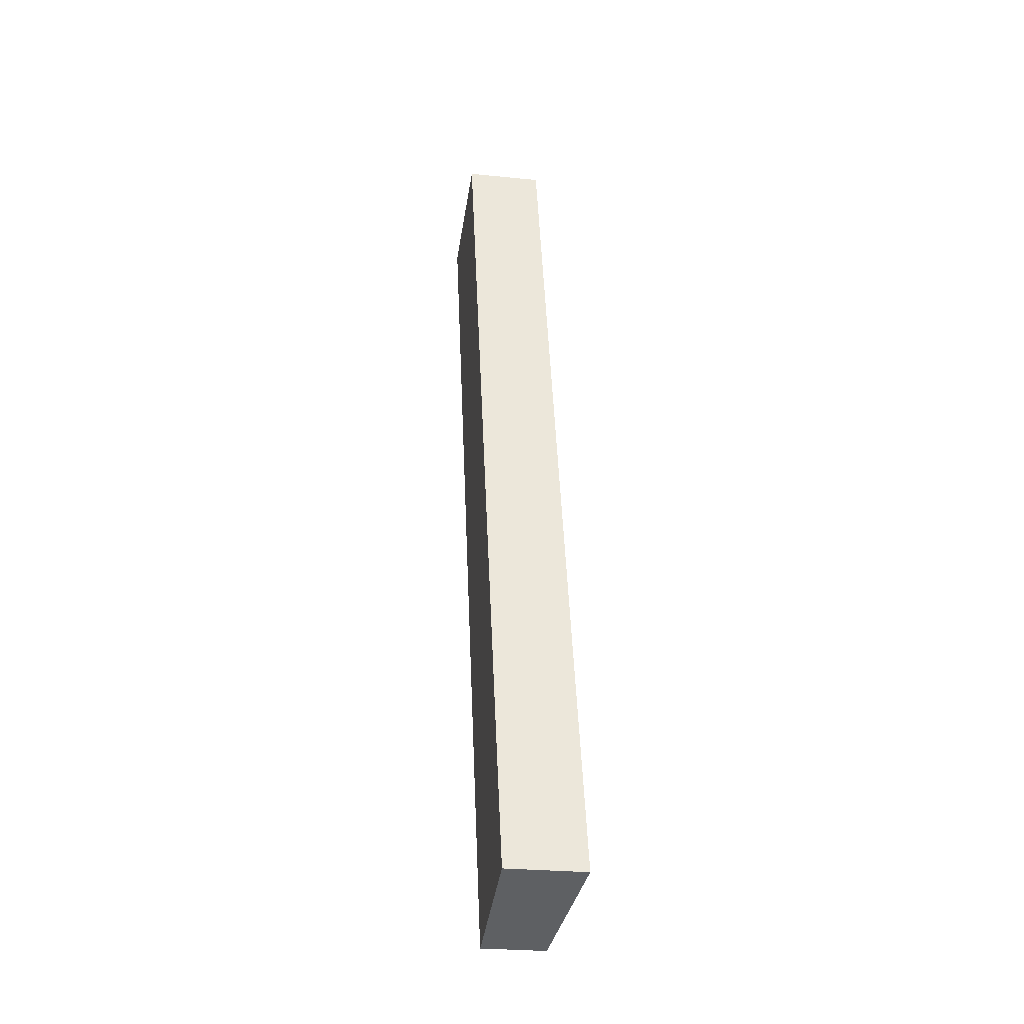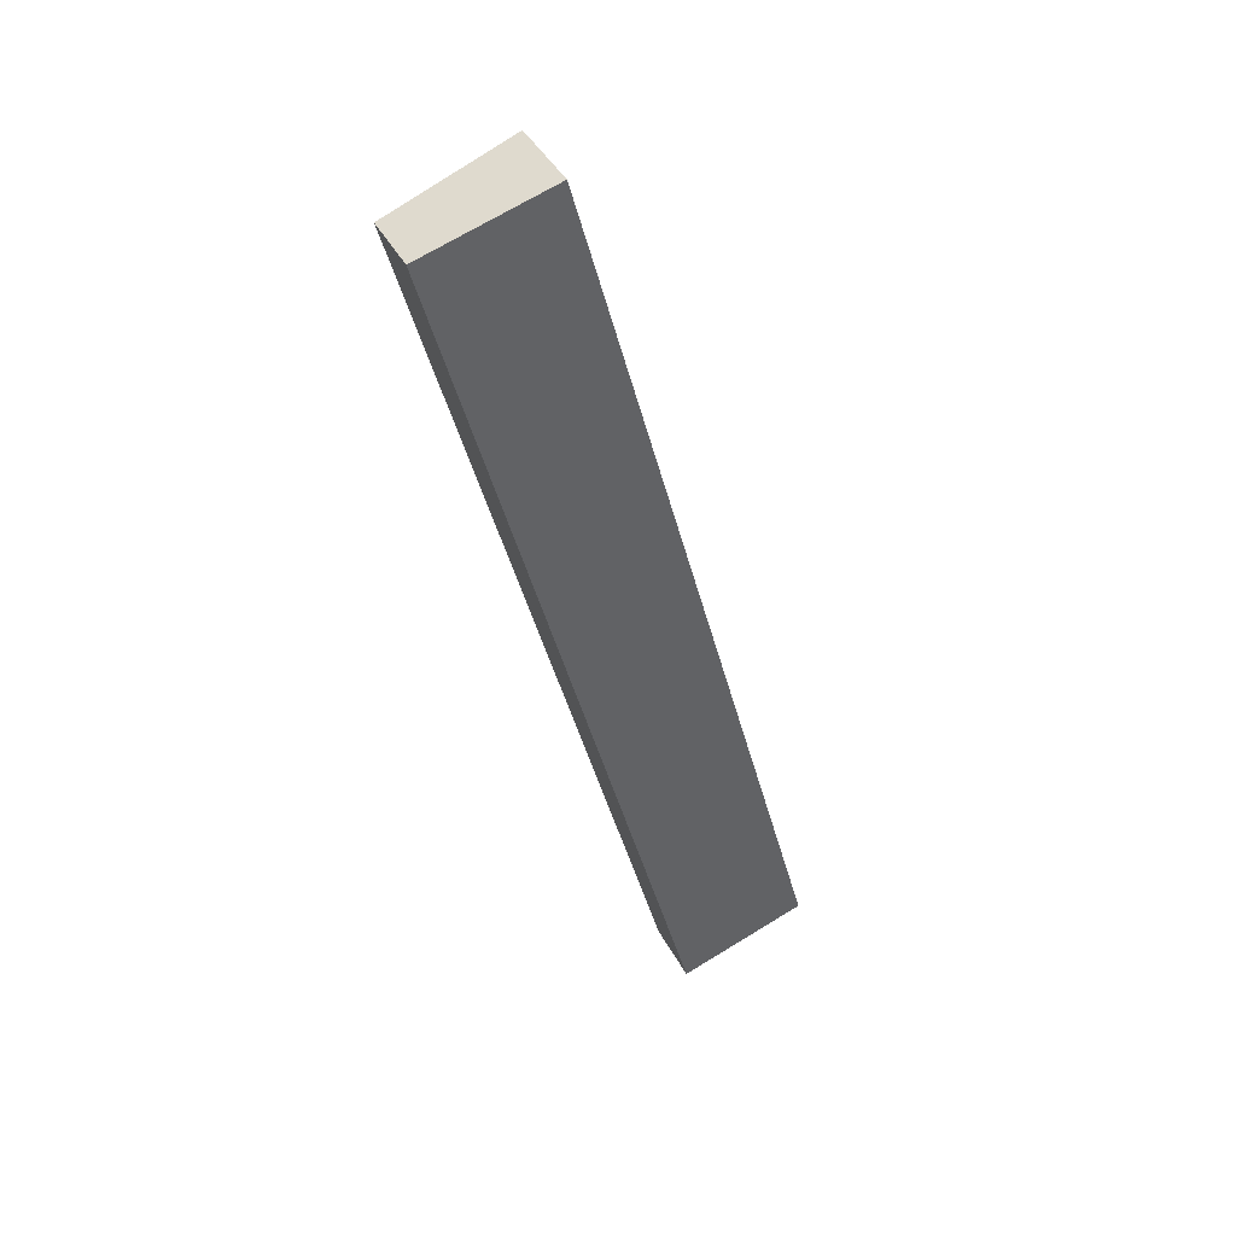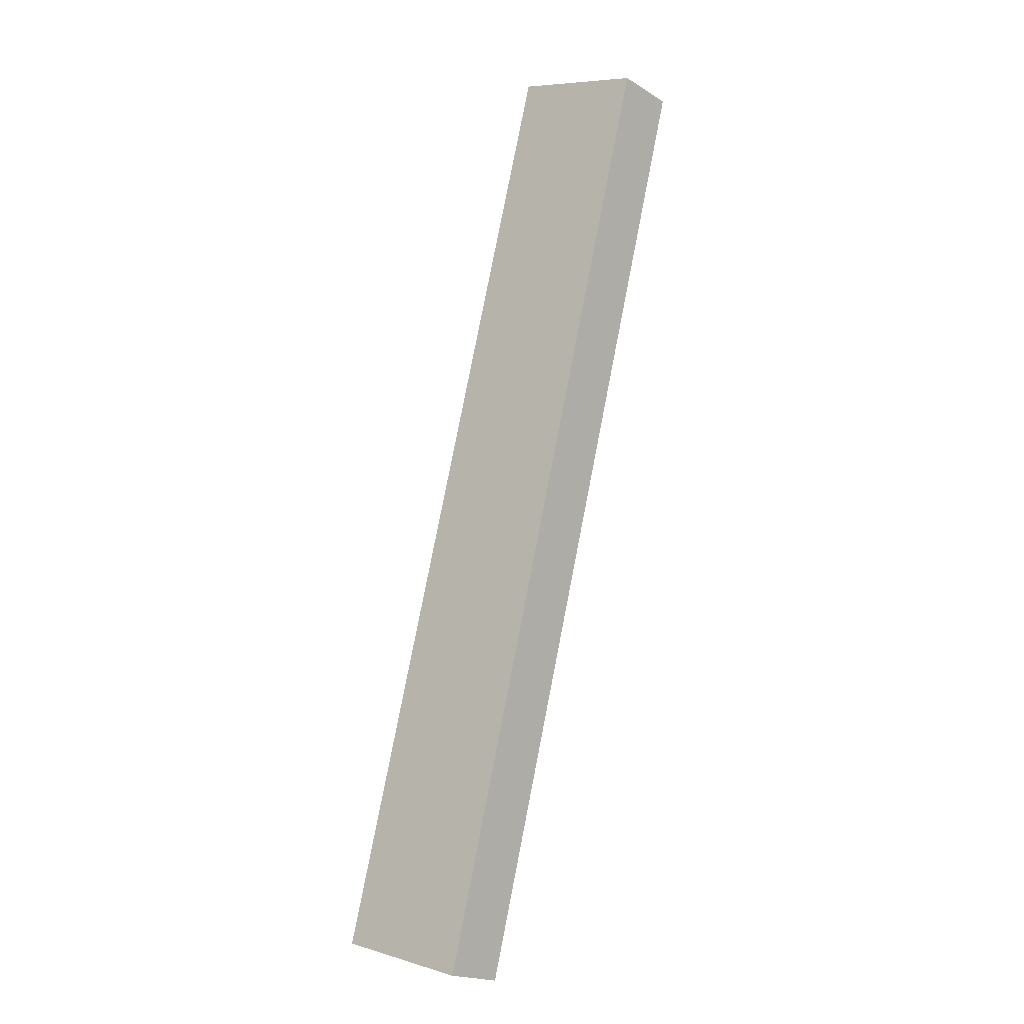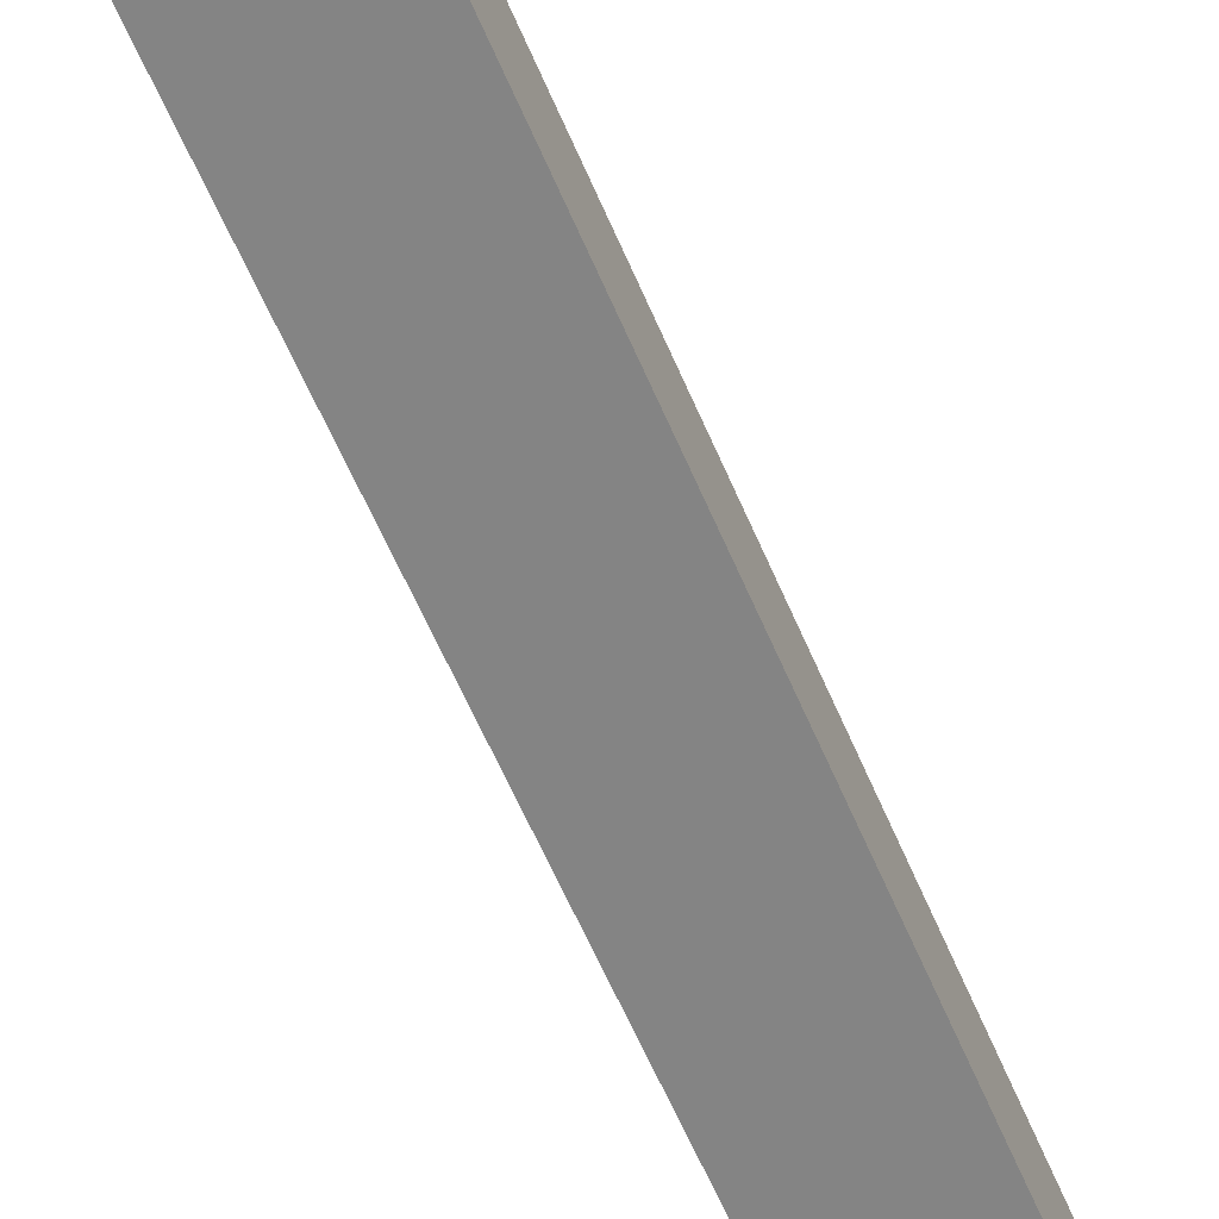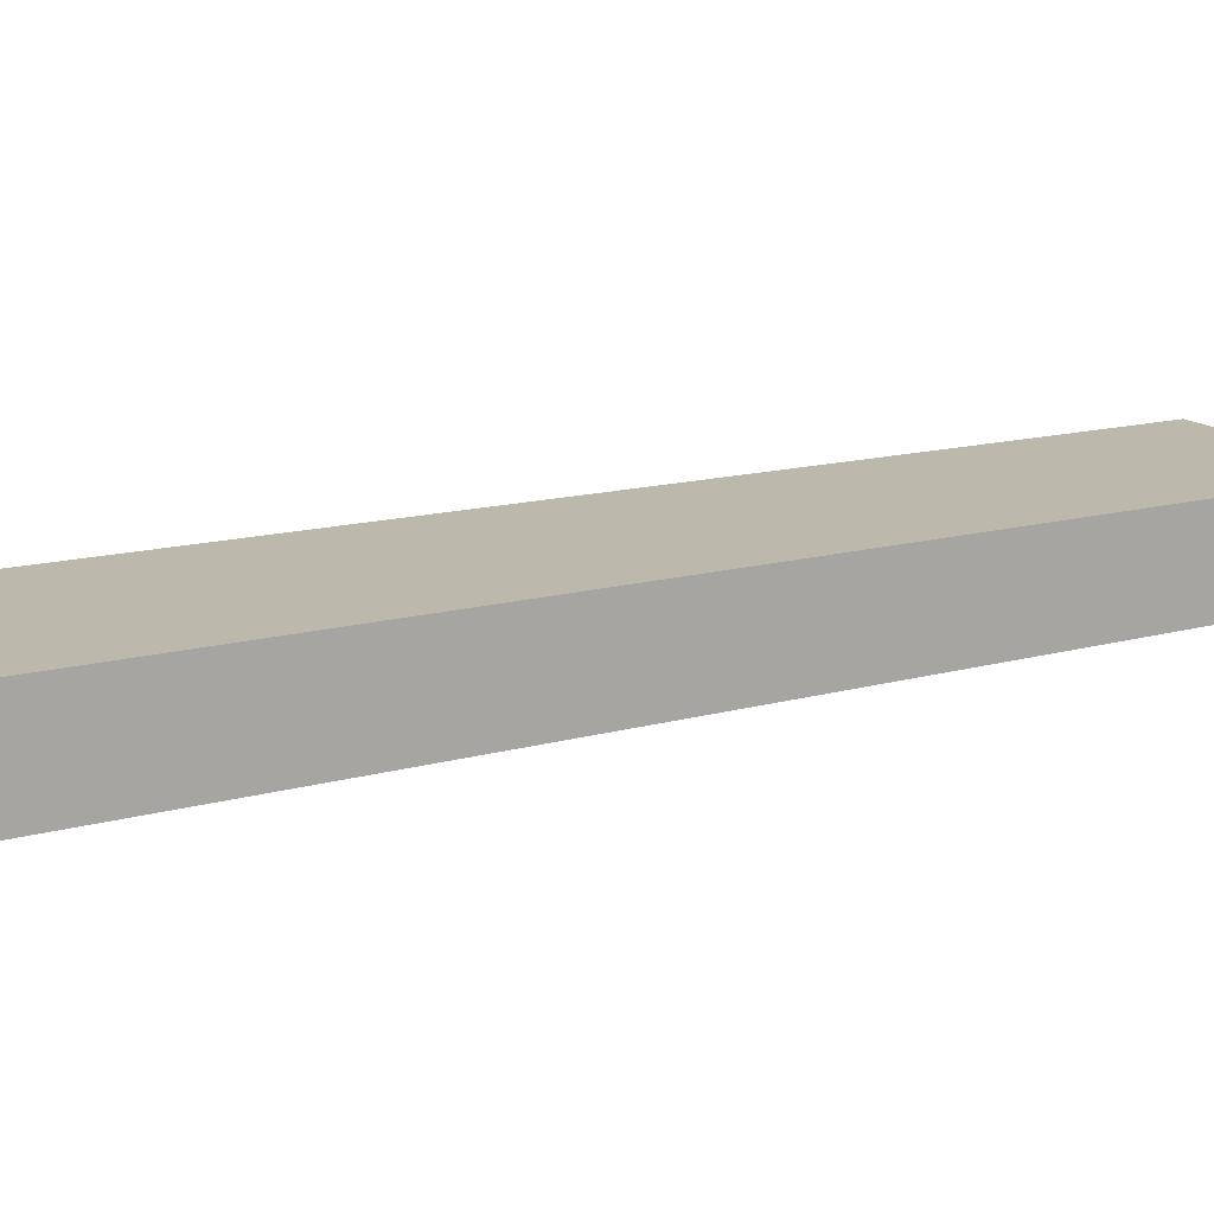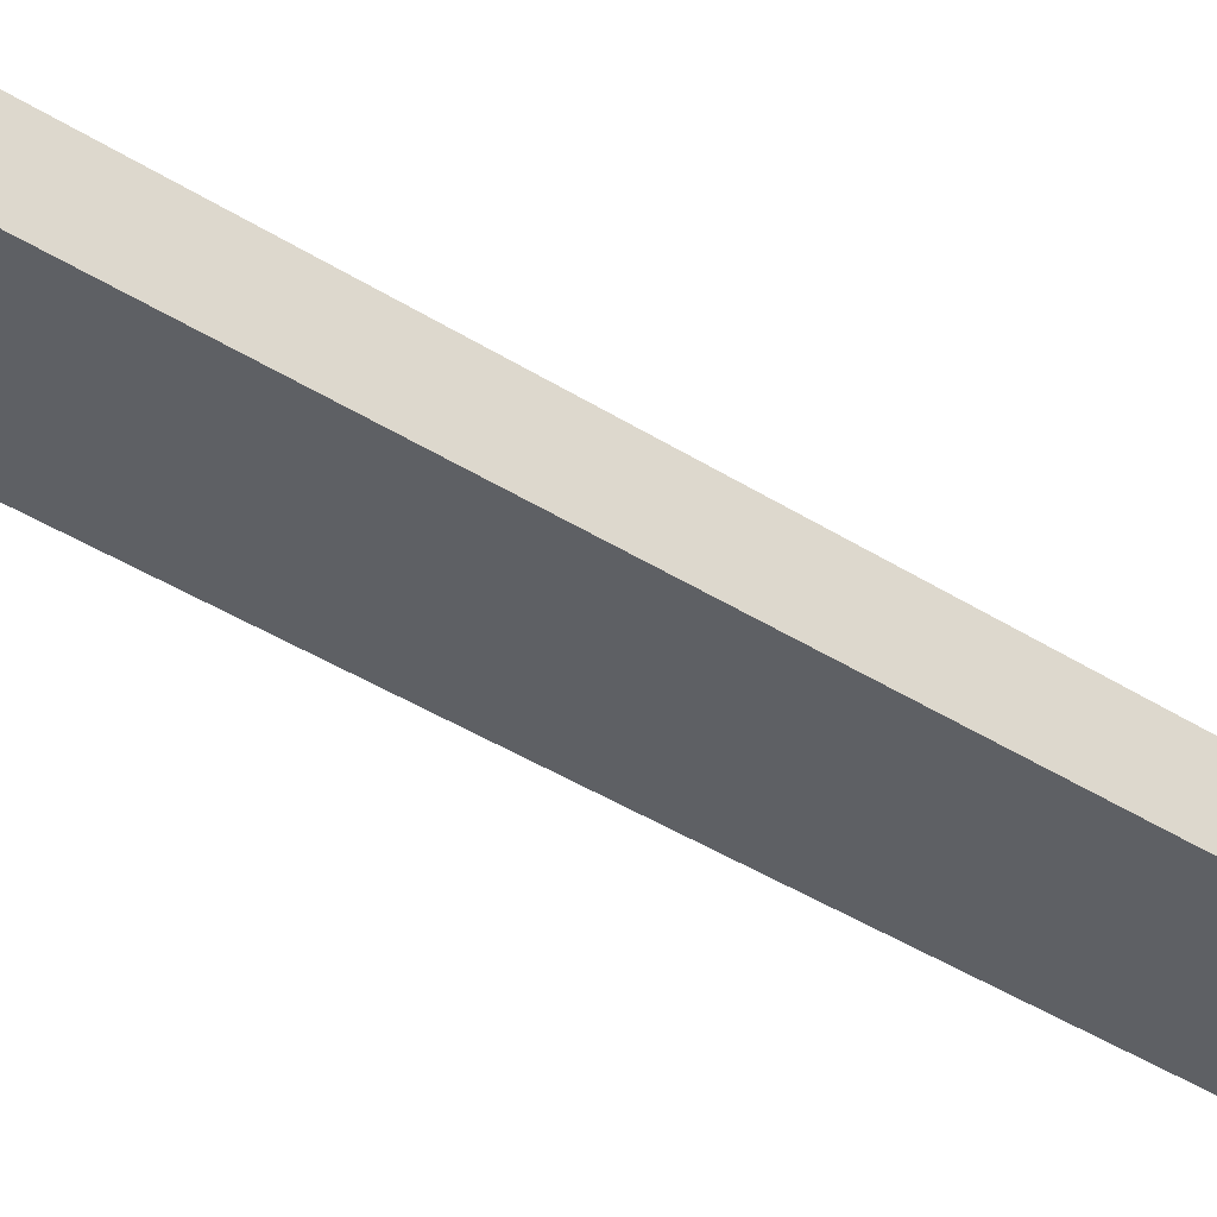
<metadata>
{"format":"obj","ext":"obj","renderer":"f3d","projection":"perspective","resolution":1024,"background":"white","views":[{"elev":-26.2,"azim":80.8,"up":"+Z"},{"elev":41.9,"azim":-26.1,"up":"+Z"},{"elev":-19.7,"azim":-138.0,"up":"+Z"},{"elev":-61.3,"azim":8.1,"up":"+Y"},{"elev":9.2,"azim":-148.4,"up":"+Y"},{"elev":-42.9,"azim":38.2,"up":"+Y"}]}
</metadata>
<code>
v  5.997 -1.024e-16 1.672
v  5.99 3.677 1.698
v  5.99 -1.04e-16 1.698
v  5.997 3.677 1.672
v  7.235 1.792e-16 -2.927
v  7.235 3.678 -2.927
v  11.29 1.102e-15 -18
v  11.29 3.683 -18
v  17.64 2.546e-15 -41.58
v  17.64 3.691 -41.58
v  11.57 2.936 -43.47
v  11.57 2.662e-15 -43.47
v  0.048 1.108e-17 -0.181
v  0 0 0
v  0 2.936 1.798e-16
v  0.048 2.936 -0.181
g defaultobject
f 1 2 3
f 2 1 4
f 4 1 5
f 4 5 6
f 6 5 7
f 6 7 8
f 8 7 9
f 8 9 10
f 11 9 12
f 9 11 10
f 9 13 12
f 13 9 7
f 13 7 5
f 13 5 1
f 13 1 14
f 14 1 3
f 2 14 3
f 14 2 15
f 4 15 2
f 15 4 6
f 15 6 16
f 16 6 11
f 11 6 8
f 11 8 10
f 16 14 15
f 14 16 13
f 13 16 11
f 13 11 12

</code>
